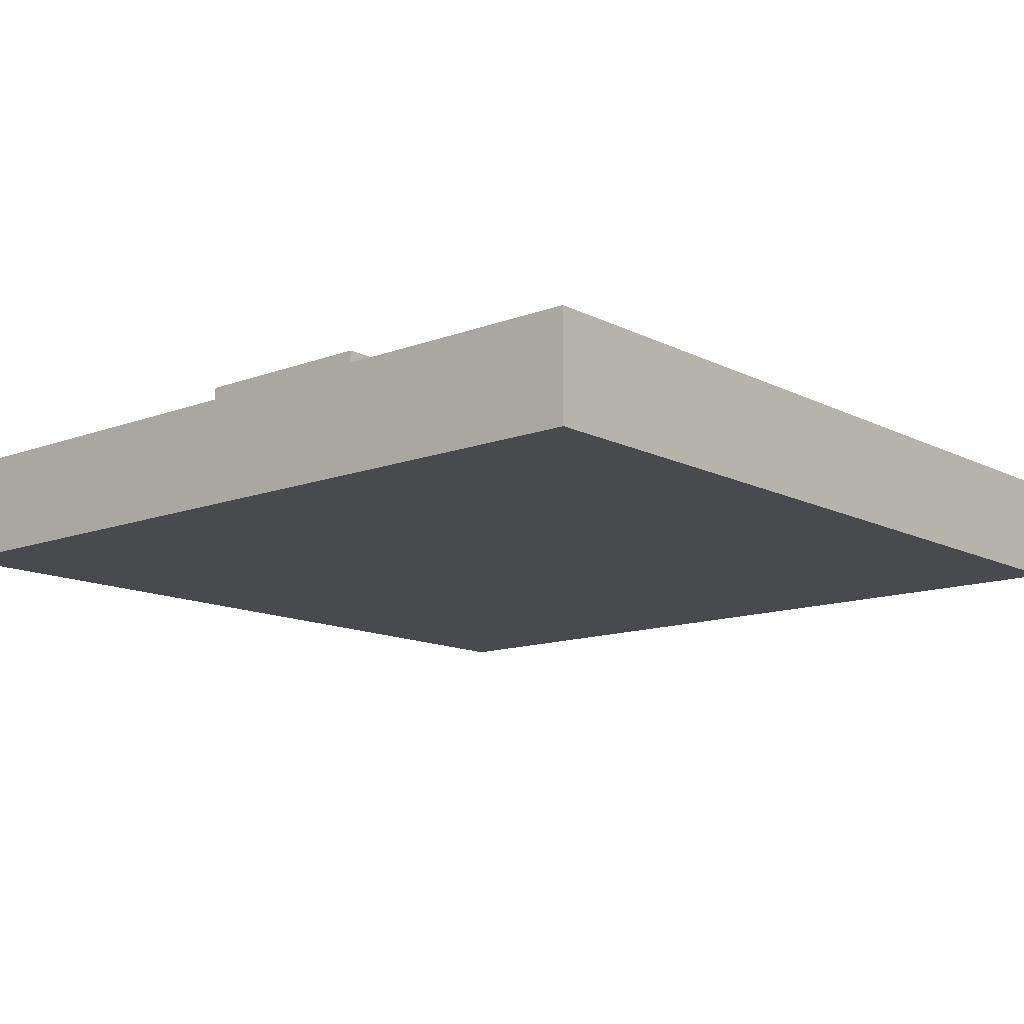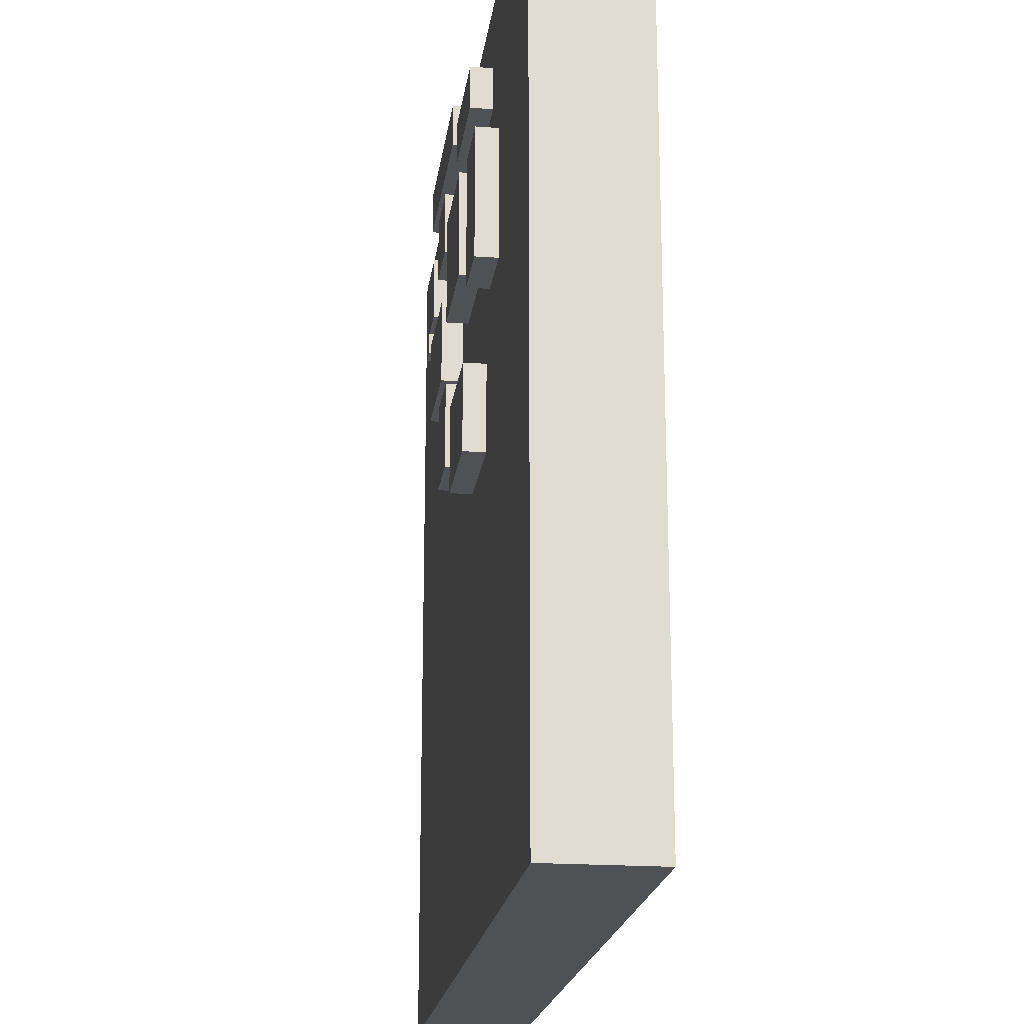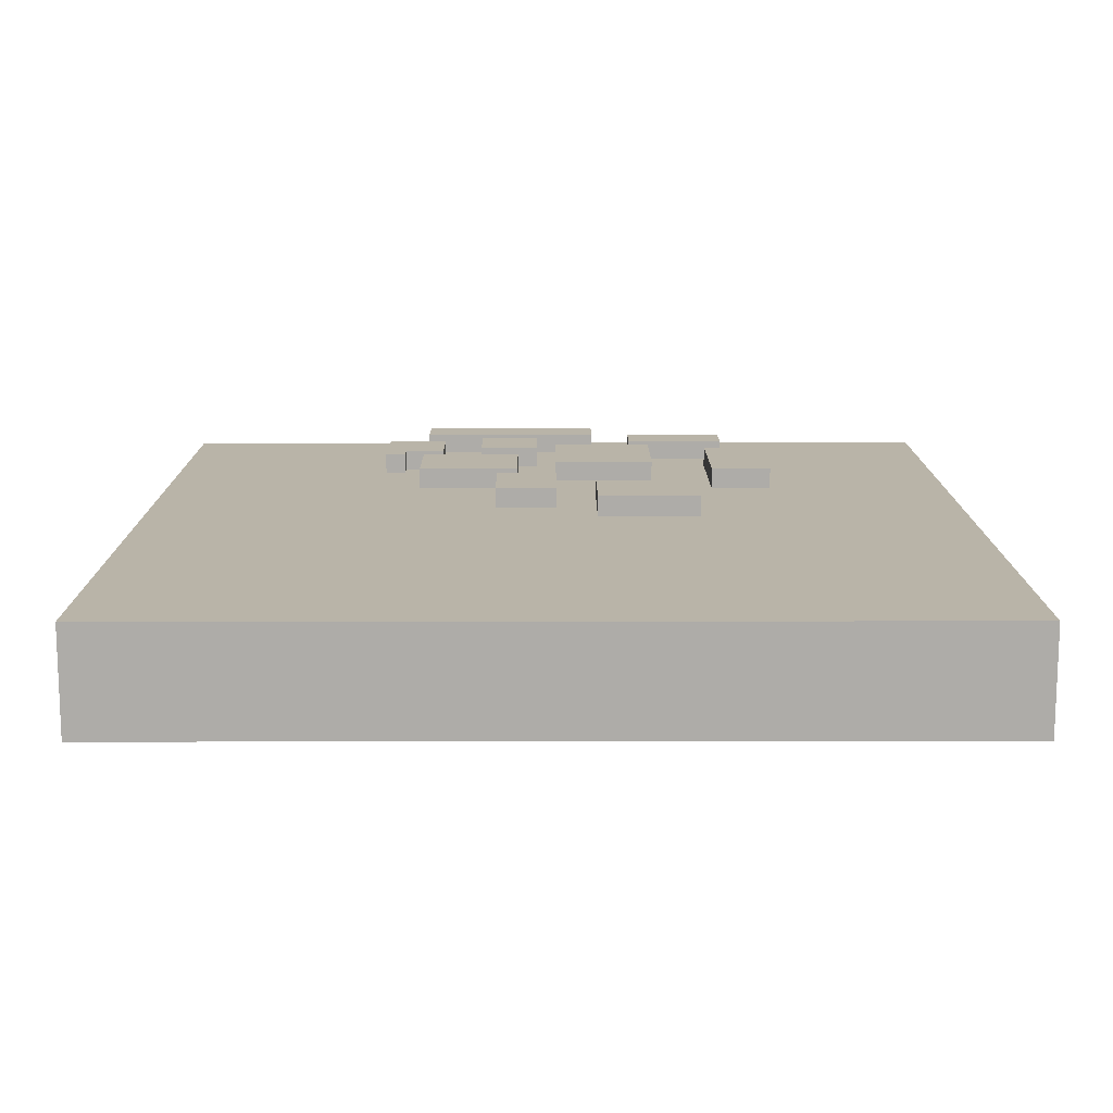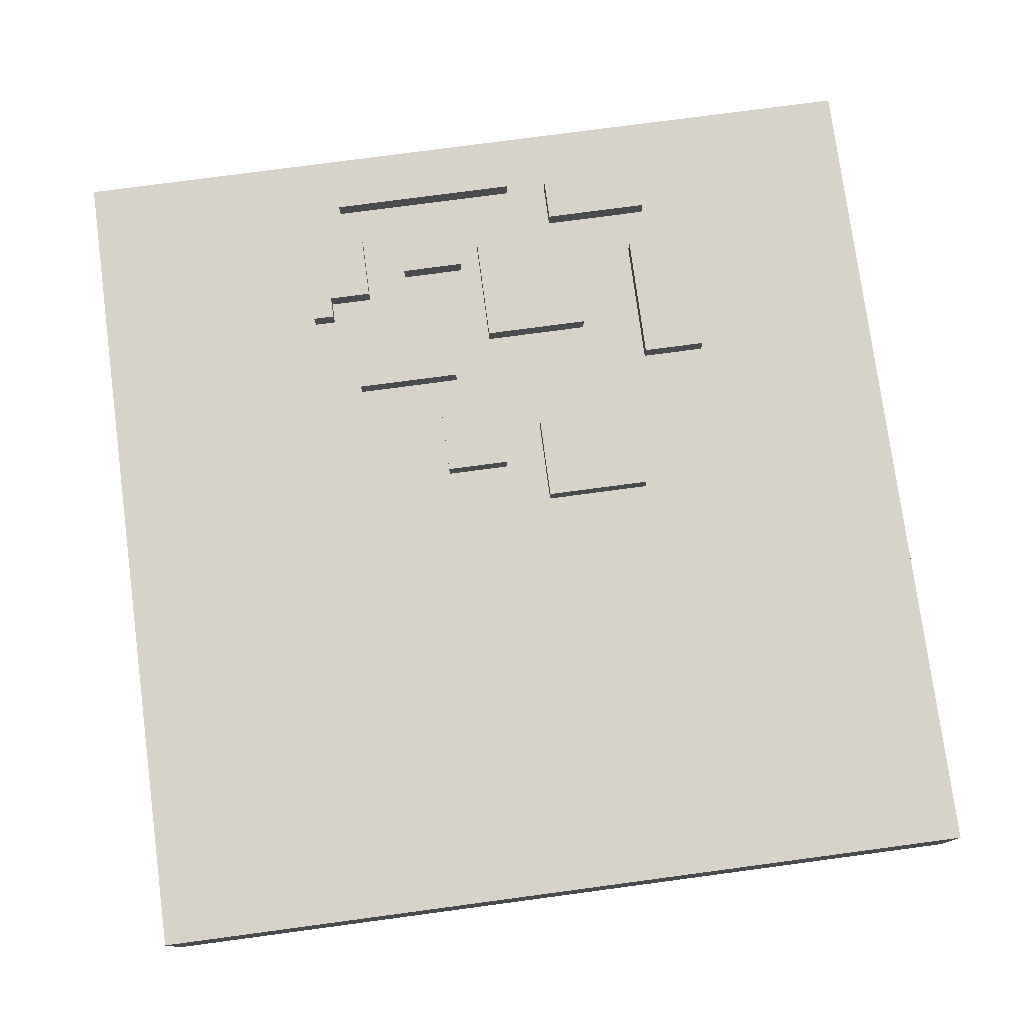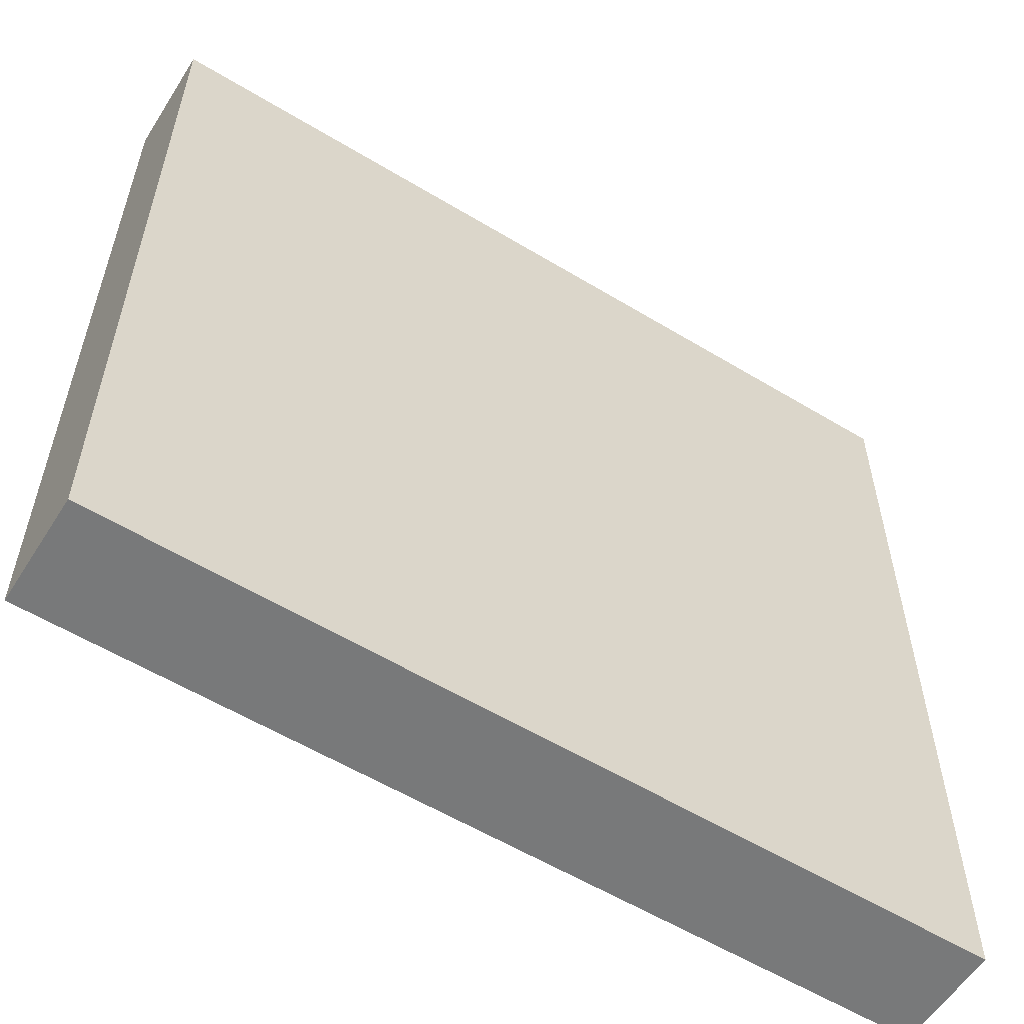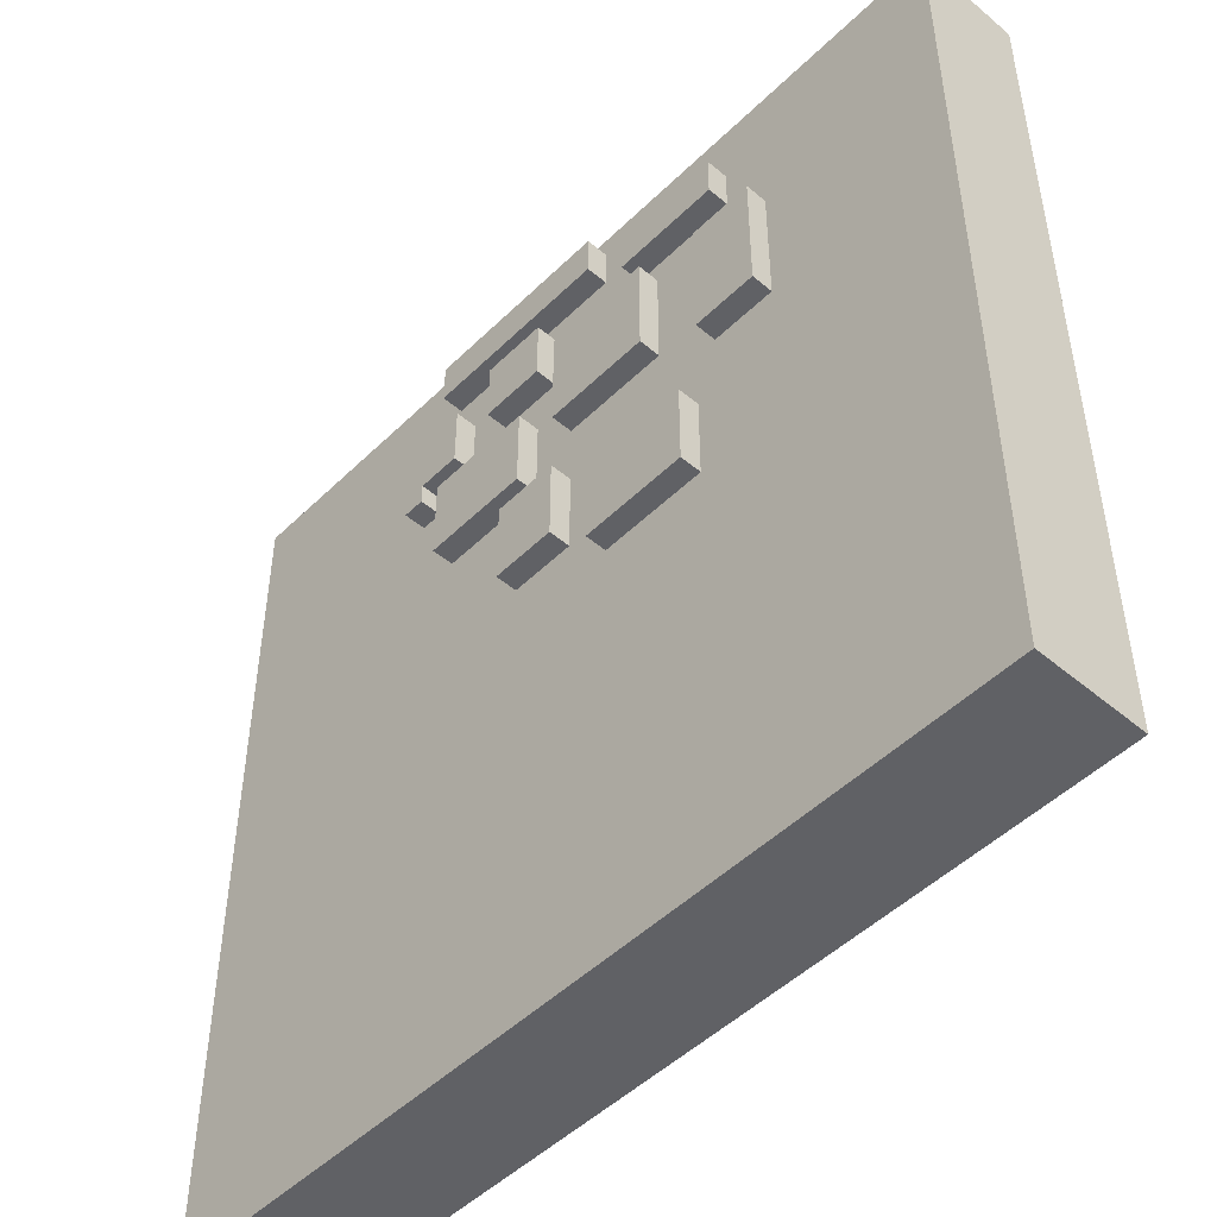
<metadata>
{"format":"obj","ext":"obj","renderer":"f3d","projection":"perspective","resolution":1024,"background":"white","views":[{"elev":-12.9,"azim":40.9,"up":"+Y"},{"elev":-20.1,"azim":-97.5,"up":"+Z"},{"elev":13.1,"azim":179.8,"up":"+Y"},{"elev":77.2,"azim":172.4,"up":"+Y"},{"elev":-57.7,"azim":-32.1,"up":"+Z"},{"elev":-48.8,"azim":-132.9,"up":"+Z"}]}
</metadata>
<code>
o
v -2 0 2
v -2 0 -2
v -2 0.5 2
v -2 0.5 -2
v -1.1 0.5 1.3
v -1.1 0.5 0.7
v -1.1 0.6 1.3
v -1.1 0.6 0.7
v -0.9 0.5 1.7
v -0.9 0.5 1.5
v -0.9 0.6 1.7
v -0.9 0.6 1.5
v -0.7 0.5 0.4
v -0.7 0.5 -2.384e-07
v -0.7 0.6 0.4
v -0.7 0.6 -2.384e-07
v -0.5 0.5 1.4
v -0.5 0.5 0.9
v -0.5 0.6 1.4
v -0.5 0.6 0.9
v -0.2 0.5 1.9
v -0.2 0.5 1.7
v -0.2 0.6 1.9
v -0.2 0.6 1.7
v 2.384e-07 0.5 0.6
v 2.384e-07 0.5 0.2
v 2.384e-07 0.6 0.6
v 2.384e-07 0.6 0.2
v 0.1 0.5 1.6
v 0.1 0.5 1.3
v 0.1 0.6 1.6
v 0.1 0.6 1.3
v 0.2 0.5 1.1
v 0.2 0.5 0.7
v 0.2 0.6 1.1
v 0.2 0.6 0.7
v 0.6 0.5 1.5
v 0.6 0.5 1.2
v 0.6 0.6 1.5
v 0.6 0.6 1.2
v 0.8 0.5 1.2
v 0.8 0.5 1.1
v 0.8 0.6 1.2
v 0.8 0.6 1.1
v -0.8 0.5 1.3
v -0.8 0.5 0.7
v -0.8 0.6 1.3
v -0.8 0.6 0.7
v -0.4 0.5 1.7
v -0.4 0.5 1.5
v -0.4 0.6 1.7
v -0.4 0.6 1.5
v -0.2 0.5 0.4
v -0.2 0.5 -2.384e-07
v -0.2 0.6 0.4
v -0.2 0.6 -2.384e-07
v 2.384e-07 0.5 1.4
v 2.384e-07 0.5 0.9
v 2.384e-07 0.6 1.4
v 2.384e-07 0.6 0.9
v 0.3 0.5 0.6
v 0.3 0.5 0.2
v 0.3 0.6 0.6
v 0.3 0.6 0.2
v 0.4 0.5 1.6
v 0.4 0.5 1.3
v 0.4 0.6 1.6
v 0.4 0.6 1.3
v 0.7 0.5 1.9
v 0.7 0.5 1.7
v 0.7 0.5 1.1
v 0.7 0.5 0.7
v 0.7 0.6 1.9
v 0.7 0.6 1.7
v 0.7 0.6 1.1
v 0.7 0.6 0.7
v 0.9 0.5 1.5
v 0.9 0.5 1.1
v 0.9 0.6 1.5
v 0.9 0.6 1.1
v 2 0 2
v 2 0 -2
v 2 0.5 2
v 2 0.5 -2
v -2 0 2
v -2 0.5 2
v 2 0 2
v 2 0.5 2
v -0.2 0.5 1.9
v -0.2 0.6 1.9
v 0.7 0.5 1.9
v 0.7 0.6 1.9
v -0.9 0.5 1.7
v -0.9 0.6 1.7
v -0.4 0.5 1.7
v -0.4 0.6 1.7
v 0.1 0.5 1.6
v 0.1 0.6 1.6
v 0.4 0.5 1.6
v 0.4 0.6 1.6
v 0.6 0.5 1.5
v 0.6 0.6 1.5
v 0.9 0.5 1.5
v 0.9 0.6 1.5
v -0.5 0.5 1.4
v -0.5 0.6 1.4
v 2.384e-07 0.5 1.4
v 2.384e-07 0.6 1.4
v -1.1 0.5 1.3
v -1.1 0.6 1.3
v -0.8 0.5 1.3
v -0.8 0.6 1.3
v 0.2 0.5 1.1
v 0.2 0.6 1.1
v 0.7 0.5 1.1
v 0.7 0.6 1.1
v 2.384e-07 0.5 0.6
v 2.384e-07 0.6 0.6
v 0.3 0.5 0.6
v 0.3 0.6 0.6
v -0.7 0.5 0.4
v -0.7 0.6 0.4
v -0.2 0.5 0.4
v -0.2 0.6 0.4
v -0.2 0.5 1.7
v -0.2 0.6 1.7
v 0.7 0.5 1.7
v 0.7 0.6 1.7
v -0.9 0.5 1.5
v -0.9 0.6 1.5
v -0.4 0.5 1.5
v -0.4 0.6 1.5
v 0.1 0.5 1.3
v 0.1 0.6 1.3
v 0.4 0.5 1.3
v 0.4 0.6 1.3
v 0.6 0.5 1.2
v 0.6 0.6 1.2
v 0.8 0.5 1.2
v 0.8 0.6 1.2
v 0.8 0.5 1.1
v 0.8 0.6 1.1
v 0.9 0.5 1.1
v 0.9 0.6 1.1
v -0.5 0.5 0.9
v -0.5 0.6 0.9
v 2.384e-07 0.5 0.9
v 2.384e-07 0.6 0.9
v -1.1 0.5 0.7
v -1.1 0.6 0.7
v -0.8 0.5 0.7
v -0.8 0.6 0.7
v 0.2 0.5 0.7
v 0.2 0.6 0.7
v 0.7 0.5 0.7
v 0.7 0.6 0.7
v 2.384e-07 0.5 0.2
v 2.384e-07 0.6 0.2
v 0.3 0.5 0.2
v 0.3 0.6 0.2
v -0.7 0.5 -2.384e-07
v -0.7 0.6 -2.384e-07
v -0.2 0.5 -2.384e-07
v -0.2 0.6 -2.384e-07
v -2 0 -2
v -2 0.5 -2
v 2 0 -2
v 2 0.5 -2
v -2 0 2
v 2 0 2
v -2 0 -2
v 2 0 -2
v -2 0.5 2
v 2 0.5 2
v -0.2 0.5 1.9
v 0.7 0.5 1.9
v -0.9 0.5 1.7
v -0.4 0.5 1.7
v -0.2 0.5 1.7
v 0.7 0.5 1.7
v 0.1 0.5 1.6
v 0.4 0.5 1.6
v -0.9 0.5 1.5
v -0.4 0.5 1.5
v 0.6 0.5 1.5
v 0.9 0.5 1.5
v -0.5 0.5 1.4
v 2.384e-07 0.5 1.4
v -1.1 0.5 1.3
v -0.8 0.5 1.3
v 0.1 0.5 1.3
v 0.4 0.5 1.3
v 0.6 0.5 1.2
v 0.8 0.5 1.2
v 0.2 0.5 1.1
v 0.7 0.5 1.1
v 0.8 0.5 1.1
v 0.9 0.5 1.1
v -0.5 0.5 0.9
v 2.384e-07 0.5 0.9
v -1.1 0.5 0.7
v -0.8 0.5 0.7
v 0.2 0.5 0.7
v 0.7 0.5 0.7
v 2.384e-07 0.5 0.6
v 0.3 0.5 0.6
v -0.7 0.5 0.4
v -0.2 0.5 0.4
v 2.384e-07 0.5 0.2
v 0.3 0.5 0.2
v -0.7 0.5 -2.384e-07
v -0.2 0.5 -2.384e-07
v -2 0.5 -2
v 2 0.5 -2
v -0.2 0.6 1.9
v 0.7 0.6 1.9
v -0.9 0.6 1.7
v -0.4 0.6 1.7
v -0.2 0.6 1.7
v 0.7 0.6 1.7
v 0.1 0.6 1.6
v 0.4 0.6 1.6
v -0.9 0.6 1.5
v -0.4 0.6 1.5
v 0.6 0.6 1.5
v 0.9 0.6 1.5
v -0.5 0.6 1.4
v 2.384e-07 0.6 1.4
v -1.1 0.6 1.3
v -0.8 0.6 1.3
v 0.1 0.6 1.3
v 0.4 0.6 1.3
v 0.6 0.6 1.2
v 0.8 0.6 1.2
v 0.2 0.6 1.1
v 0.7 0.6 1.1
v 0.8 0.6 1.1
v 0.9 0.6 1.1
v -0.5 0.6 0.9
v 2.384e-07 0.6 0.9
v -1.1 0.6 0.7
v -0.8 0.6 0.7
v 0.2 0.6 0.7
v 0.7 0.6 0.7
v 2.384e-07 0.6 0.6
v 0.3 0.6 0.6
v -0.7 0.6 0.4
v -0.2 0.6 0.4
v 2.384e-07 0.6 0.2
v 0.3 0.6 0.2
v -0.7 0.6 -2.384e-07
v -0.2 0.6 -2.384e-07
f 3 2 1
f 4 2 3
f 7 6 5
f 8 6 7
f 11 10 9
f 12 10 11
f 15 14 13
f 16 14 15
f 19 18 17
f 20 18 19
f 23 22 21
f 24 22 23
f 27 26 25
f 28 26 27
f 31 30 29
f 32 30 31
f 35 34 33
f 36 34 35
f 39 38 37
f 40 38 39
f 43 42 41
f 44 42 43
f 45 46 47
f 47 46 48
f 49 50 51
f 51 50 52
f 53 54 55
f 55 54 56
f 57 58 59
f 59 58 60
f 61 62 63
f 63 62 64
f 65 66 67
f 67 66 68
f 69 70 73
f 73 70 74
f 71 72 75
f 75 72 76
f 77 78 79
f 79 78 80
f 81 82 83
f 83 82 84
f 87 86 85
f 88 86 87
f 91 90 89
f 92 90 91
f 95 94 93
f 96 94 95
f 99 98 97
f 100 98 99
f 103 102 101
f 104 102 103
f 107 106 105
f 108 106 107
f 111 110 109
f 112 110 111
f 115 114 113
f 116 114 115
f 119 118 117
f 120 118 119
f 123 122 121
f 124 122 123
f 125 126 127
f 127 126 128
f 129 130 131
f 131 130 132
f 133 134 135
f 135 134 136
f 137 138 139
f 139 138 140
f 141 142 143
f 143 142 144
f 145 146 147
f 147 146 148
f 149 150 151
f 151 150 152
f 153 154 155
f 155 154 156
f 157 158 159
f 159 158 160
f 161 162 163
f 163 162 164
f 165 166 167
f 167 166 168
f 171 170 169
f 172 170 171
f 173 174 175
f 175 174 176
f 173 175 177
f 177 175 178
f 178 175 179
f 176 174 180
f 178 179 181
f 179 180 181
f 181 180 182
f 173 177 183
f 178 181 184
f 182 180 185
f 180 174 186
f 185 180 186
f 183 184 187
f 184 181 188
f 187 184 188
f 173 183 189
f 183 187 189
f 189 187 190
f 188 181 191
f 182 185 192
f 191 192 193
f 192 185 193
f 191 193 195
f 193 194 195
f 195 194 196
f 196 194 197
f 186 174 198
f 190 187 199
f 188 191 200
f 191 195 200
f 173 189 201
f 190 199 202
f 199 200 202
f 200 195 203
f 202 200 203
f 196 197 204
f 197 198 204
f 202 203 205
f 203 204 205
f 201 202 205
f 205 204 206
f 201 205 207
f 207 205 208
f 208 205 209
f 206 204 210
f 201 207 211
f 208 209 212
f 209 210 212
f 173 201 213
f 211 212 213
f 201 211 213
f 212 210 214
f 213 212 214
f 204 198 214
f 198 174 214
f 210 204 214
f 215 216 219
f 219 216 220
f 217 218 223
f 223 218 224
f 221 222 231
f 231 222 232
f 225 226 233
f 233 226 234
f 234 226 237
f 237 226 238
f 227 228 239
f 239 228 240
f 229 230 241
f 241 230 242
f 235 236 243
f 243 236 244
f 245 246 249
f 249 246 250
f 247 248 251
f 251 248 252

</code>
